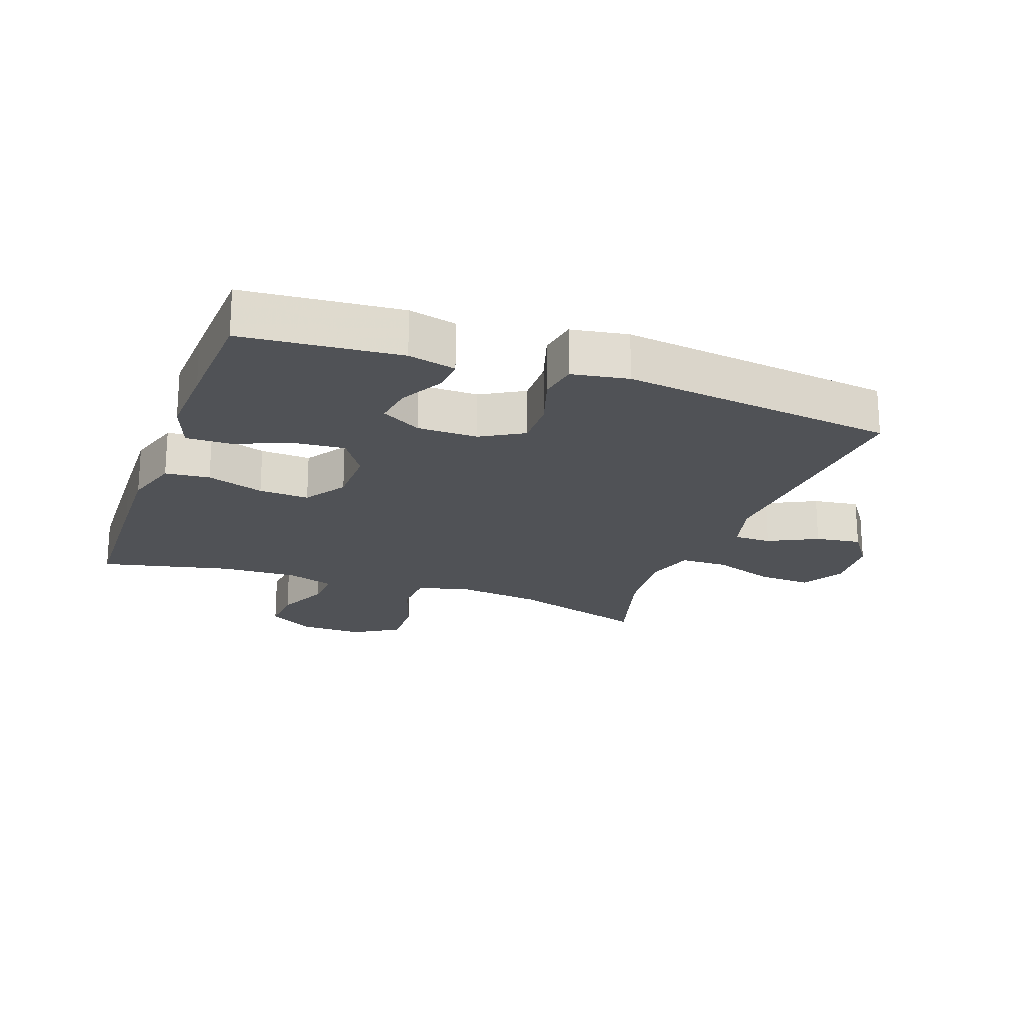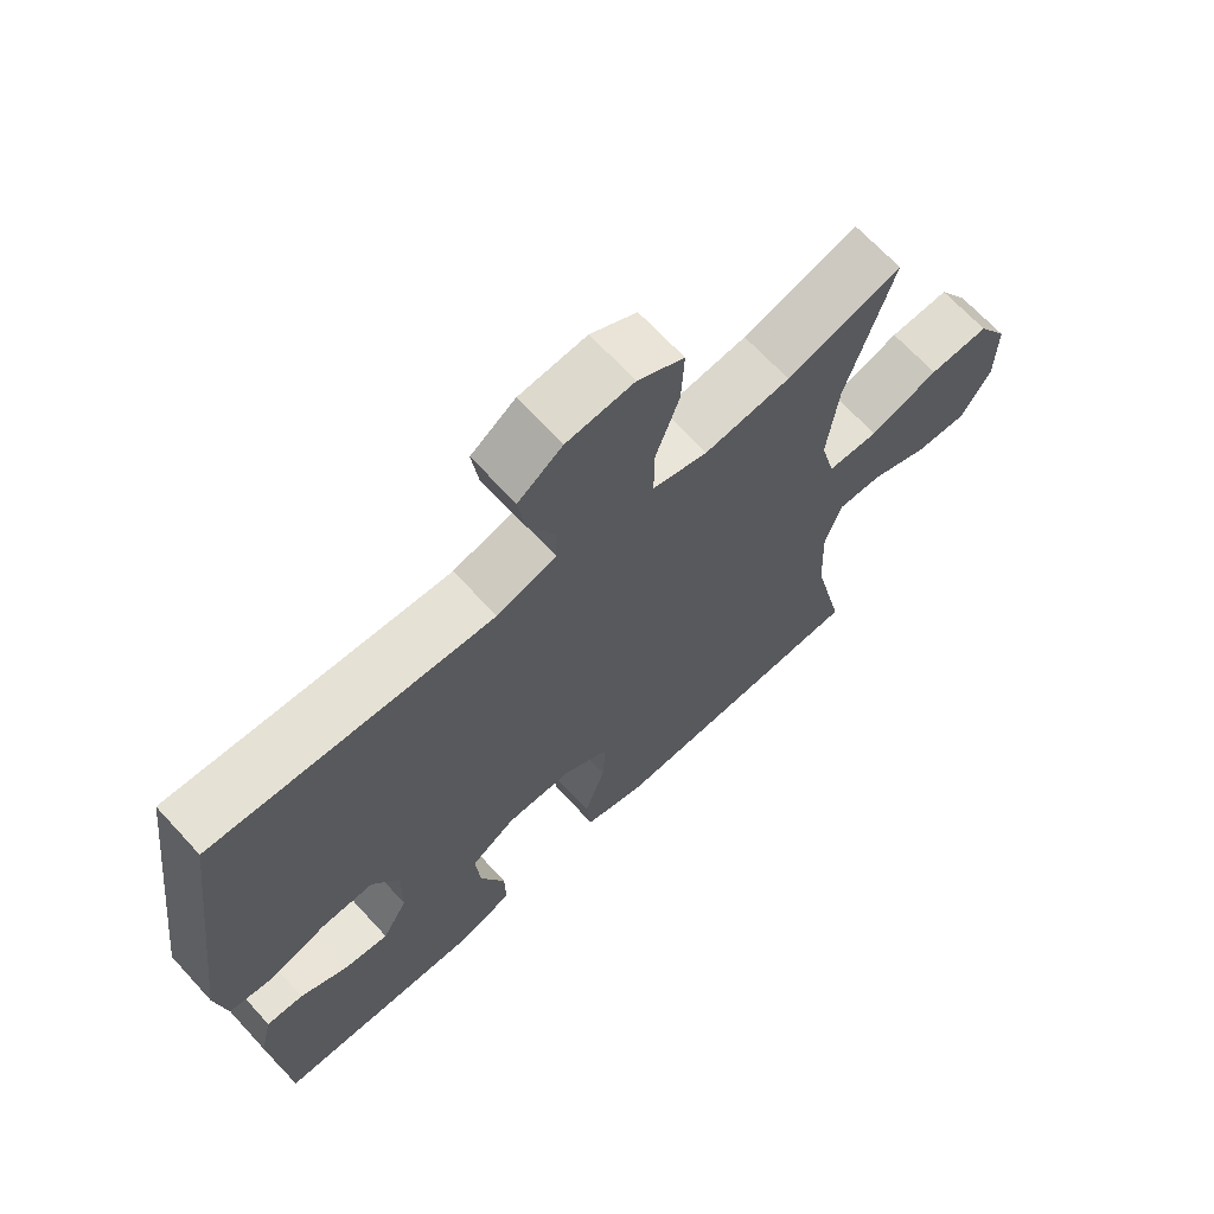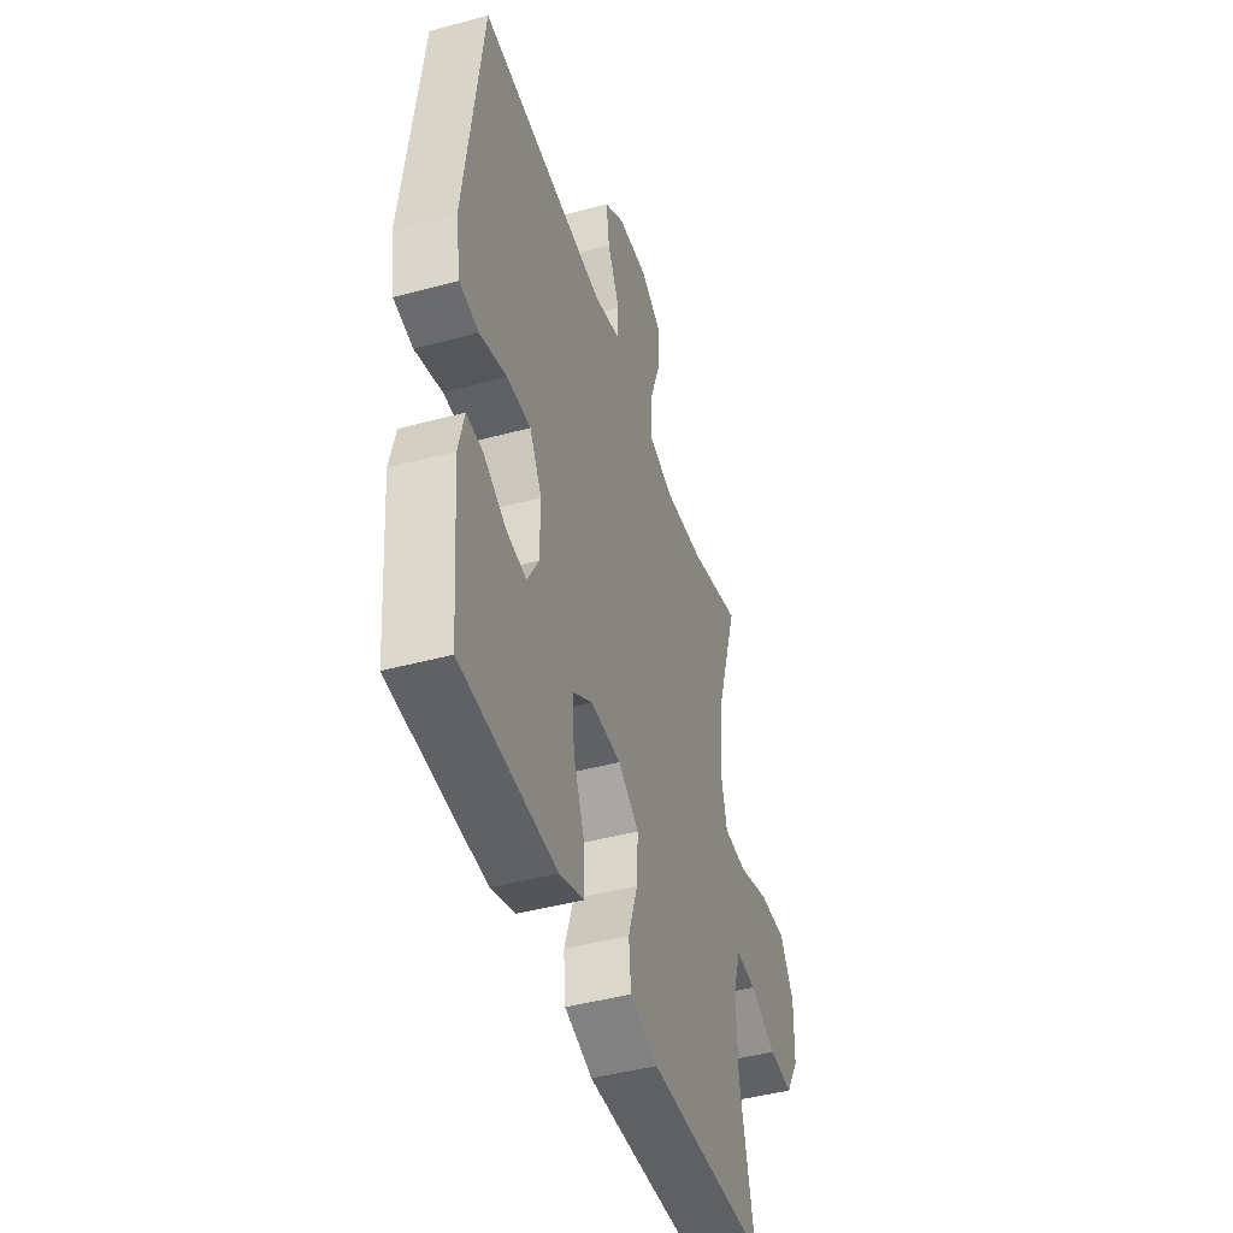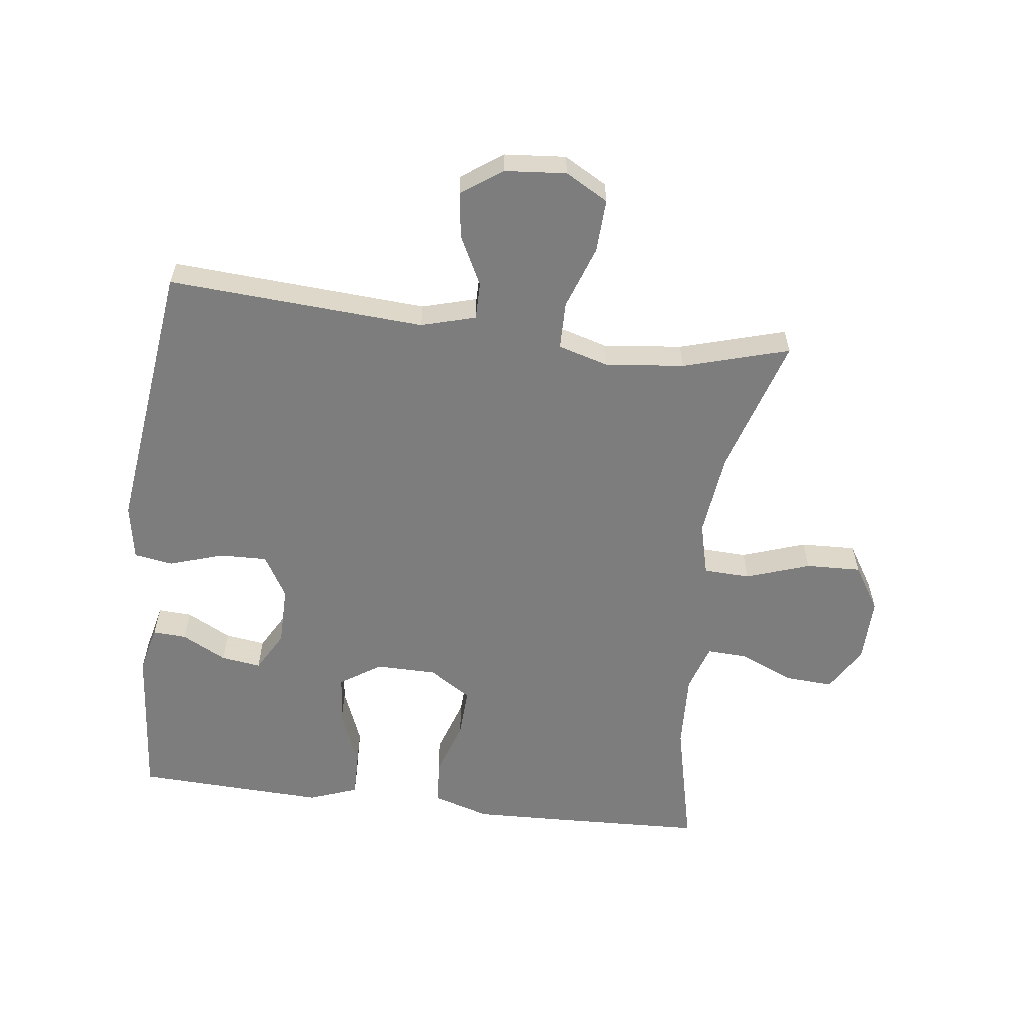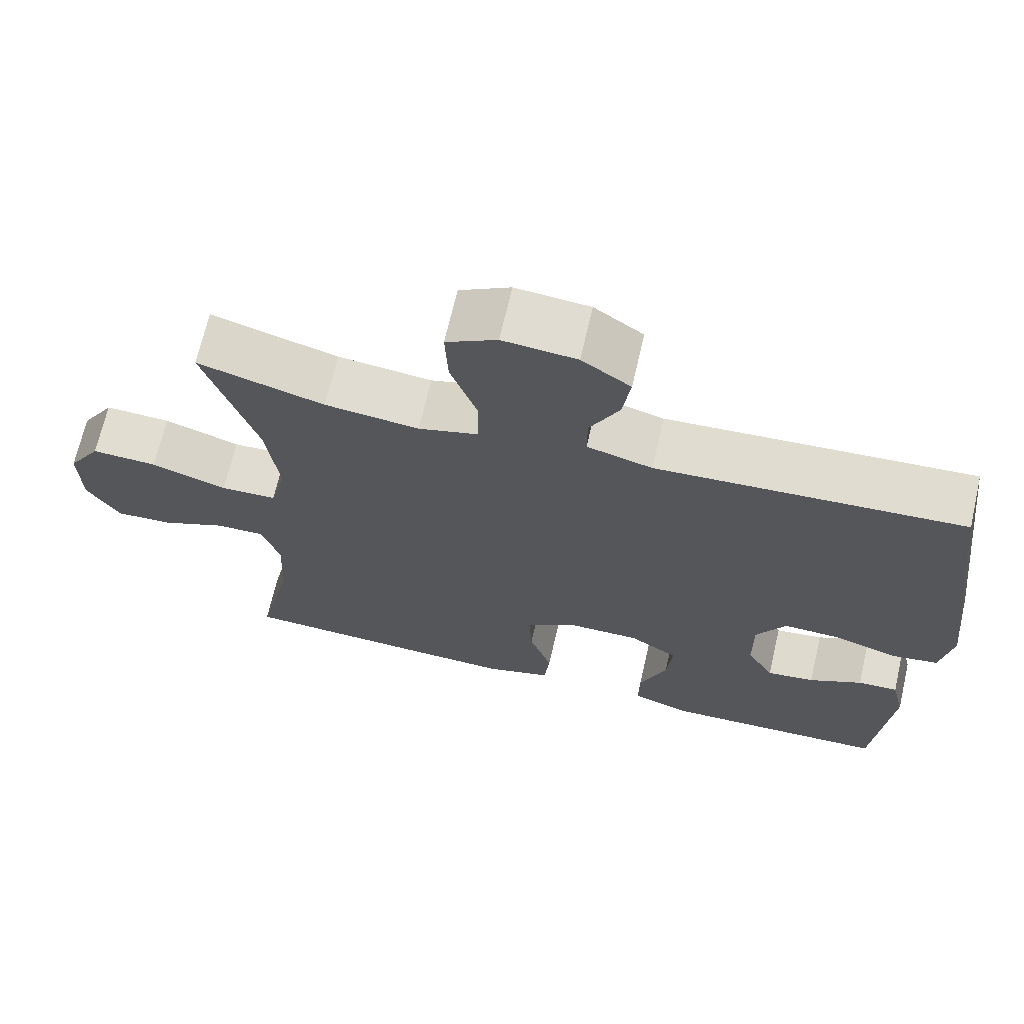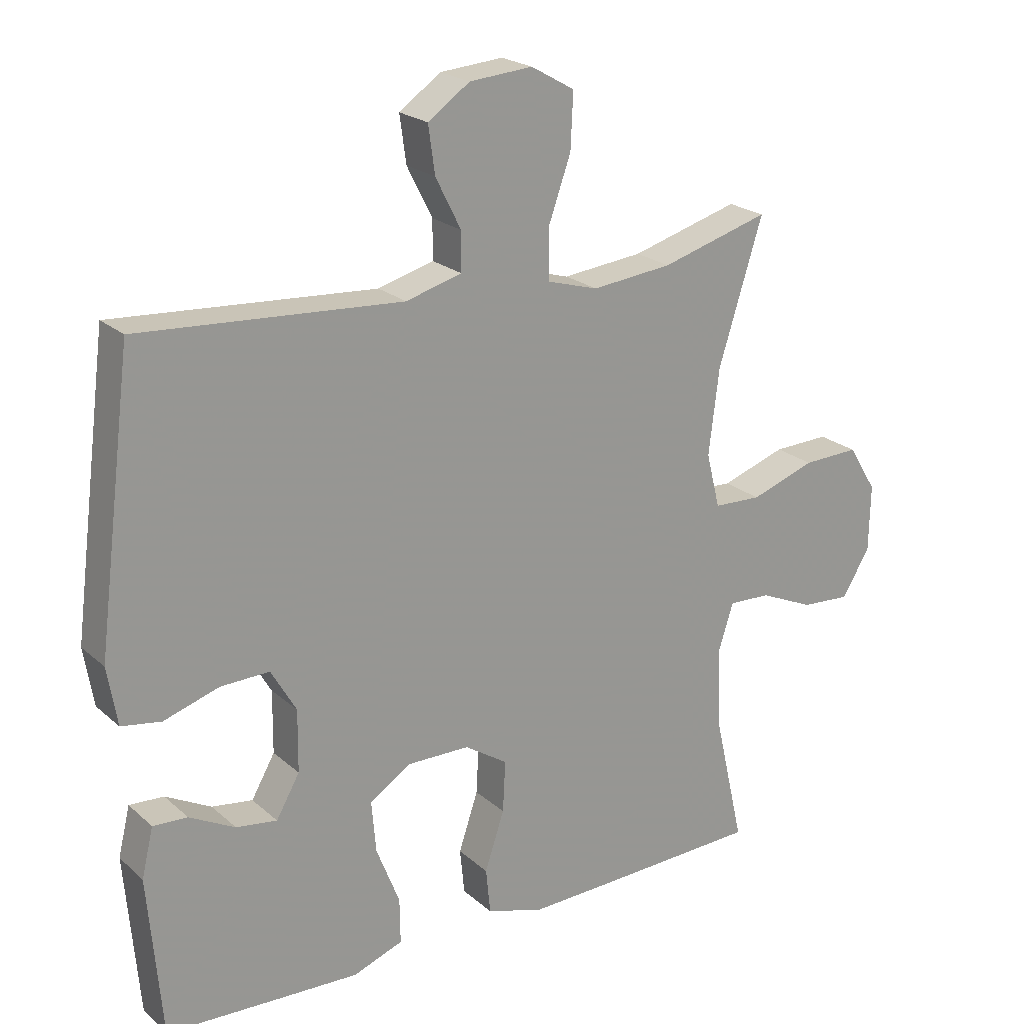
<metadata>
{"format":"obj","ext":"obj","renderer":"f3d","projection":"perspective","resolution":1024,"background":"white","views":[{"elev":-20.7,"azim":-109.9,"up":"+Y"},{"elev":67.6,"azim":-42.6,"up":"+Z"},{"elev":-44.9,"azim":-72.6,"up":"+Z"},{"elev":-59.1,"azim":-7.0,"up":"+Y"},{"elev":68.7,"azim":-167.0,"up":"+Z"},{"elev":21.8,"azim":-34.1,"up":"+Z"}]}
</metadata>
<code>
v 0.5 0.07 -0.5
v 0.252 0.07 -0.509
v 0.119 0.07 -0.513
v 0.031 0.07 -0.486
v 0.024 0.07 -0.416
v 0.054 0.07 -0.326
v 0.058 0.07 -0.247
v -0.008 0.07 -0.204
v -0.104 0.07 -0.203
v -0.168 0.07 -0.245
v -0.161 0.07 -0.324
v -0.125 0.07 -0.415
v -0.124 0.07 -0.485
v -0.201 0.07 -0.513
v -0.322 0.07 -0.508
v -0.5 0.07 -0.5
v -0.521 0.07 -0.253
v -0.503 0.07 -0.178
v -0.45 0.07 -0.181
v -0.38 0.07 -0.218
v -0.317 0.07 -0.227
v -0.281 0.07 -0.164
v -0.28 0.07 -0.069
v -0.319 0.07 -0.002
v -0.394 0.07 -0.004
v -0.479 0.07 -0.031
v -0.54 0.07 -0.021
v -0.555 0.07 0.068
v -0.5 0.07 0.5
v -0.097 0.07 0.473
v -0.011 0.07 0.497
v -0.011 0.07 0.556
v -0.05 0.07 0.633
v -0.06 0.07 0.705
v 0.004 0.07 0.75
v 0.101 0.07 0.758
v 0.168 0.07 0.72
v 0.164 0.07 0.636
v 0.129 0.07 0.537
v 0.13 0.07 0.462
v 0.209 0.07 0.439
v 0.333 0.07 0.452
v 0.5 0.07 0.5
v 0.432 0.07 0.282
v 0.416 0.07 0.151
v 0.437 0.07 0.067
v 0.511 0.07 0.064
v 0.611 0.07 0.098
v 0.698 0.07 0.101
v 0.742 0.07 0.03
v 0.74 0.07 -0.073
v 0.697 0.07 -0.144
v 0.621 0.07 -0.139
v 0.537 0.07 -0.102
v 0.472 0.07 -0.099
v 0.448 0.07 -0.174
v 0.453 0.07 -0.295
v 0.5 0 -0.5
v 0.252 0 -0.509
v 0.119 0 -0.513
v 0.031 0 -0.486
v 0.024 0 -0.416
v 0.054 0 -0.326
v 0.058 0 -0.247
v -0.008 0 -0.204
v -0.104 0 -0.203
v -0.168 0 -0.245
v -0.161 0 -0.324
v -0.125 0 -0.415
v -0.124 0 -0.485
v -0.201 0 -0.513
v -0.322 0 -0.508
v -0.5 0 -0.5
v -0.521 0 -0.253
v -0.503 0 -0.178
v -0.45 0 -0.181
v -0.38 0 -0.218
v -0.317 0 -0.227
v -0.281 0 -0.164
v -0.28 0 -0.069
v -0.319 0 -0.002
v -0.394 0 -0.004
v -0.479 0 -0.031
v -0.54 0 -0.021
v -0.555 0 0.068
v -0.5 0 0.5
v -0.097 0 0.473
v -0.011 0 0.497
v -0.011 0 0.556
v -0.05 0 0.633
v -0.06 0 0.705
v 0.004 0 0.75
v 0.101 0 0.758
v 0.168 0 0.72
v 0.164 0 0.636
v 0.129 0 0.537
v 0.13 0 0.462
v 0.209 0 0.439
v 0.333 0 0.452
v 0.5 0 0.5
v 0.432 0 0.282
v 0.416 0 0.151
v 0.437 0 0.067
v 0.511 0 0.064
v 0.611 0 0.098
v 0.698 0 0.101
v 0.742 0 0.03
v 0.74 0 -0.073
v 0.697 0 -0.144
v 0.621 0 -0.139
v 0.537 0 -0.102
v 0.472 0 -0.099
v 0.448 0 -0.174
v 0.453 0 -0.295
f 51 52 53 54
f 51 54 55
f 50 51 55
f 47 48 49 50
f 46 47 50 55
f 45 46 55 56
f 42 43 44
f 41 42 44 45
f 40 41 45 56
f 36 37 38 39
f 36 39 40
f 35 36 40
f 32 33 34 35
f 31 32 35 40
f 30 31 40 56
f 25 26 27 28
f 24 25 28 29
f 23 24 29 30
f 17 18 19 20
f 17 20 21
f 16 17 21
f 15 16 21
f 14 15 21 22
f 11 12 13 14
f 10 11 14 22
f 3 4 5 6
f 3 6 7
f 57 1 2 3
f 57 3 7
f 56 57 7 8
f 30 56 8 9
f 22 23 30
f 9 10 22 30
f 111 110 109 108
f 112 111 108
f 112 108 107
f 107 106 105 104
f 112 107 104 103
f 113 112 103 102
f 101 100 99
f 102 101 99 98
f 113 102 98 97
f 96 95 94 93
f 97 96 93
f 97 93 92
f 92 91 90 89
f 97 92 89 88
f 113 97 88 87
f 85 84 83 82
f 86 85 82 81
f 87 86 81 80
f 77 76 75 74
f 78 77 74
f 78 74 73
f 78 73 72
f 79 78 72 71
f 71 70 69 68
f 79 71 68 67
f 63 62 61 60
f 64 63 60
f 60 59 58 114
f 64 60 114
f 65 64 114 113
f 66 65 113 87
f 87 80 79
f 87 79 67 66
f 1 58 59 2
f 2 59 60 3
f 3 60 61 4
f 4 61 62 5
f 5 62 63 6
f 6 63 64 7
f 7 64 65 8
f 8 65 66 9
f 9 66 67 10
f 10 67 68 11
f 11 68 69 12
f 12 69 70 13
f 13 70 71 14
f 14 71 72 15
f 15 72 73 16
f 16 73 74 17
f 17 74 75 18
f 18 75 76 19
f 19 76 77 20
f 20 77 78 21
f 21 78 79 22
f 22 79 80 23
f 23 80 81 24
f 24 81 82 25
f 25 82 83 26
f 26 83 84 27
f 27 84 85 28
f 28 85 86 29
f 29 86 87 30
f 30 87 88 31
f 31 88 89 32
f 32 89 90 33
f 33 90 91 34
f 34 91 92 35
f 35 92 93 36
f 36 93 94 37
f 37 94 95 38
f 38 95 96 39
f 39 96 97 40
f 40 97 98 41
f 41 98 99 42
f 42 99 100 43
f 43 100 101 44
f 44 101 102 45
f 45 102 103 46
f 46 103 104 47
f 47 104 105 48
f 48 105 106 49
f 49 106 107 50
f 50 107 108 51
f 51 108 109 52
f 52 109 110 53
f 53 110 111 54
f 54 111 112 55
f 55 112 113 56
f 56 113 114 57
f 57 114 58 1

</code>
